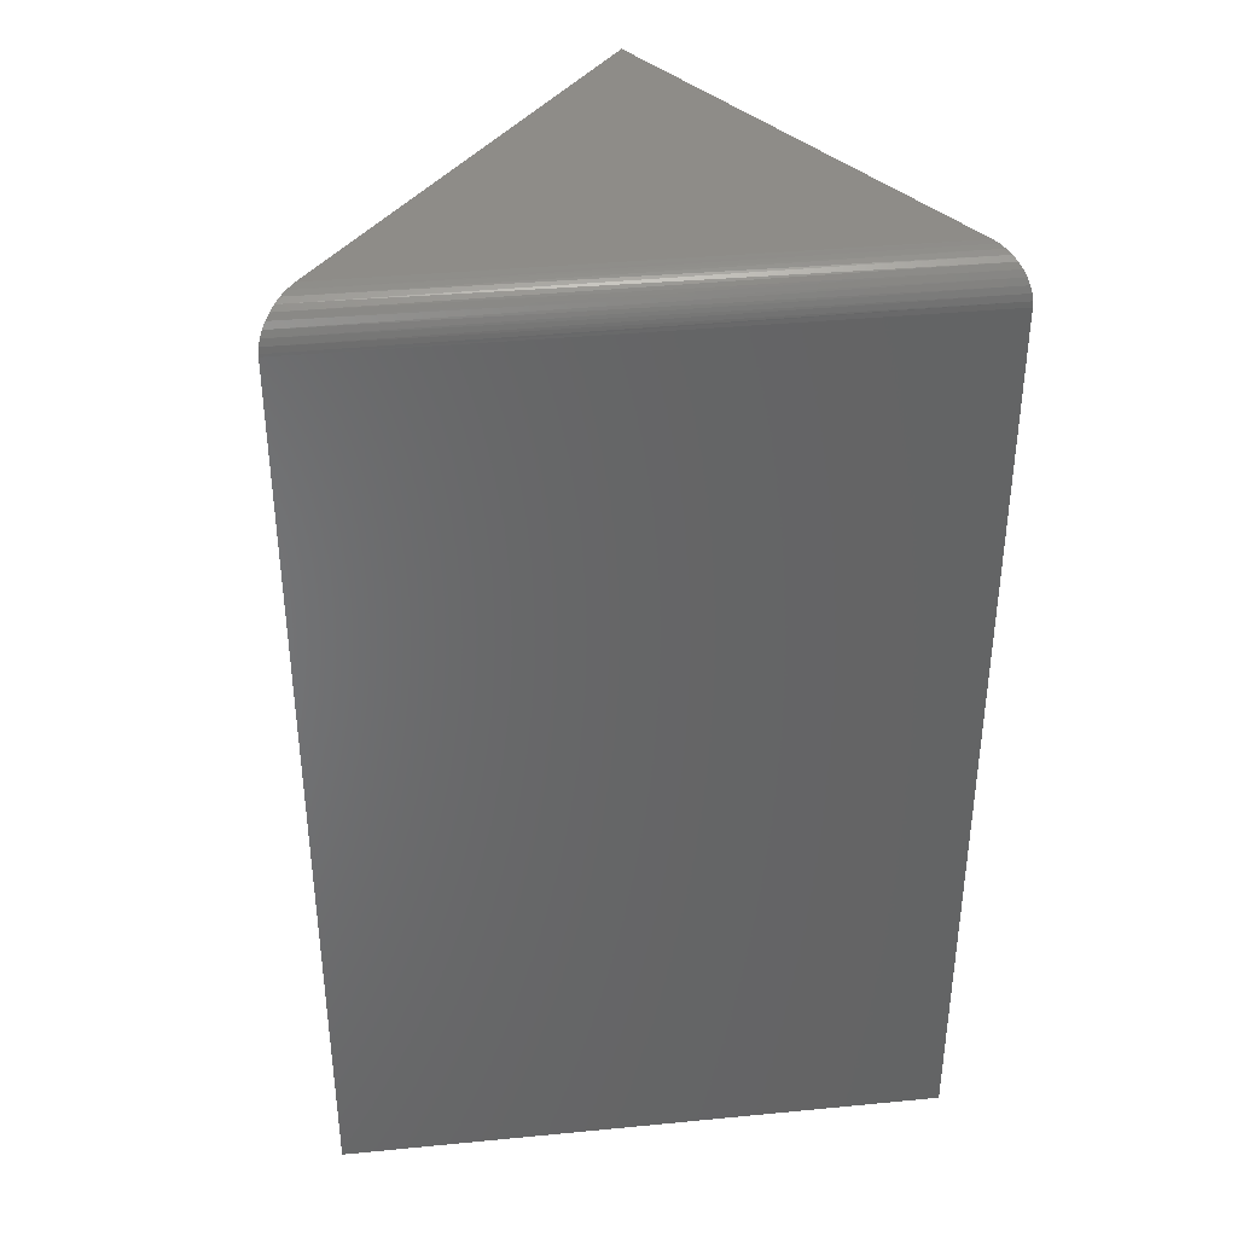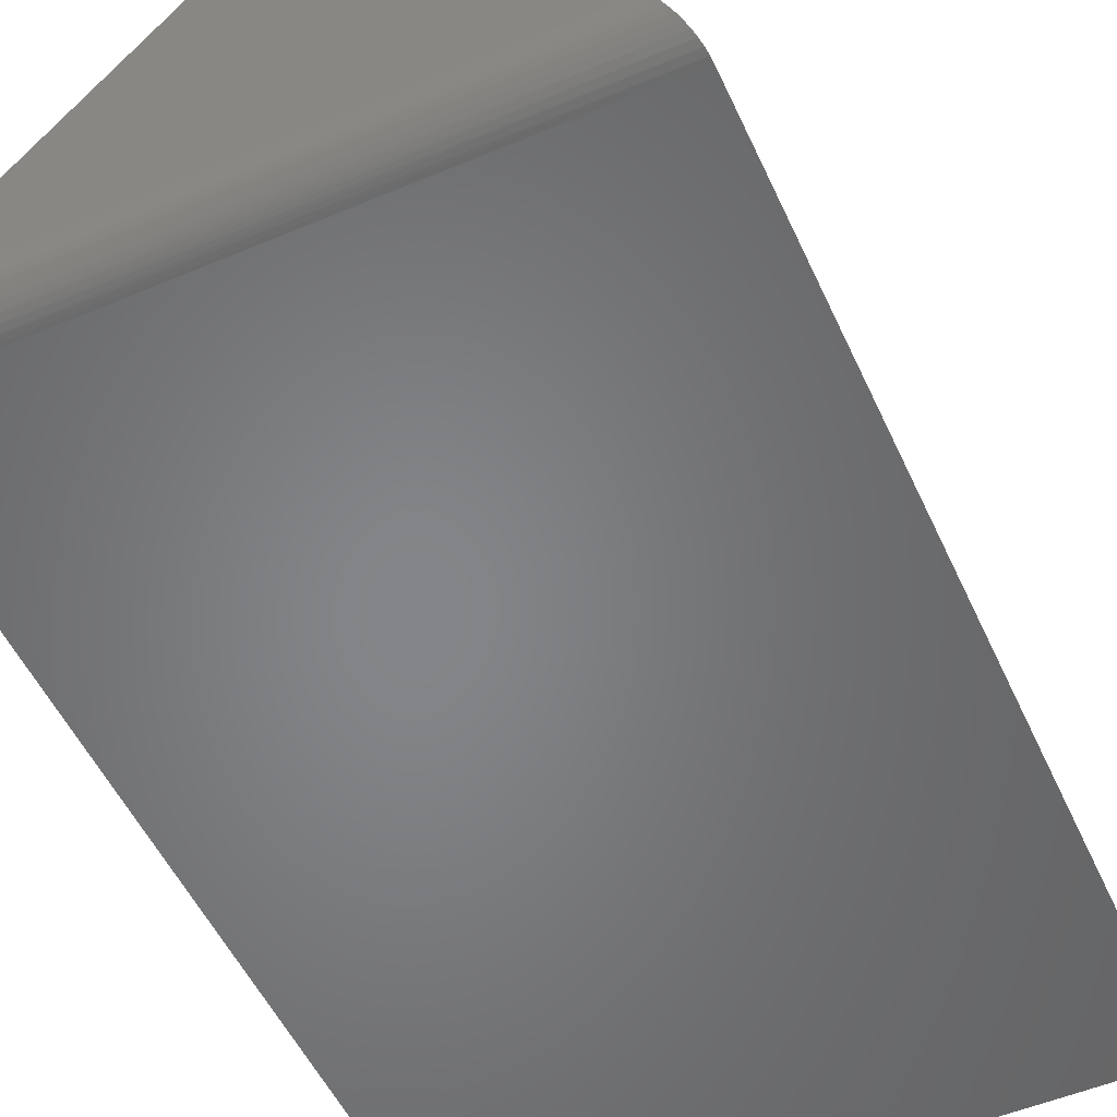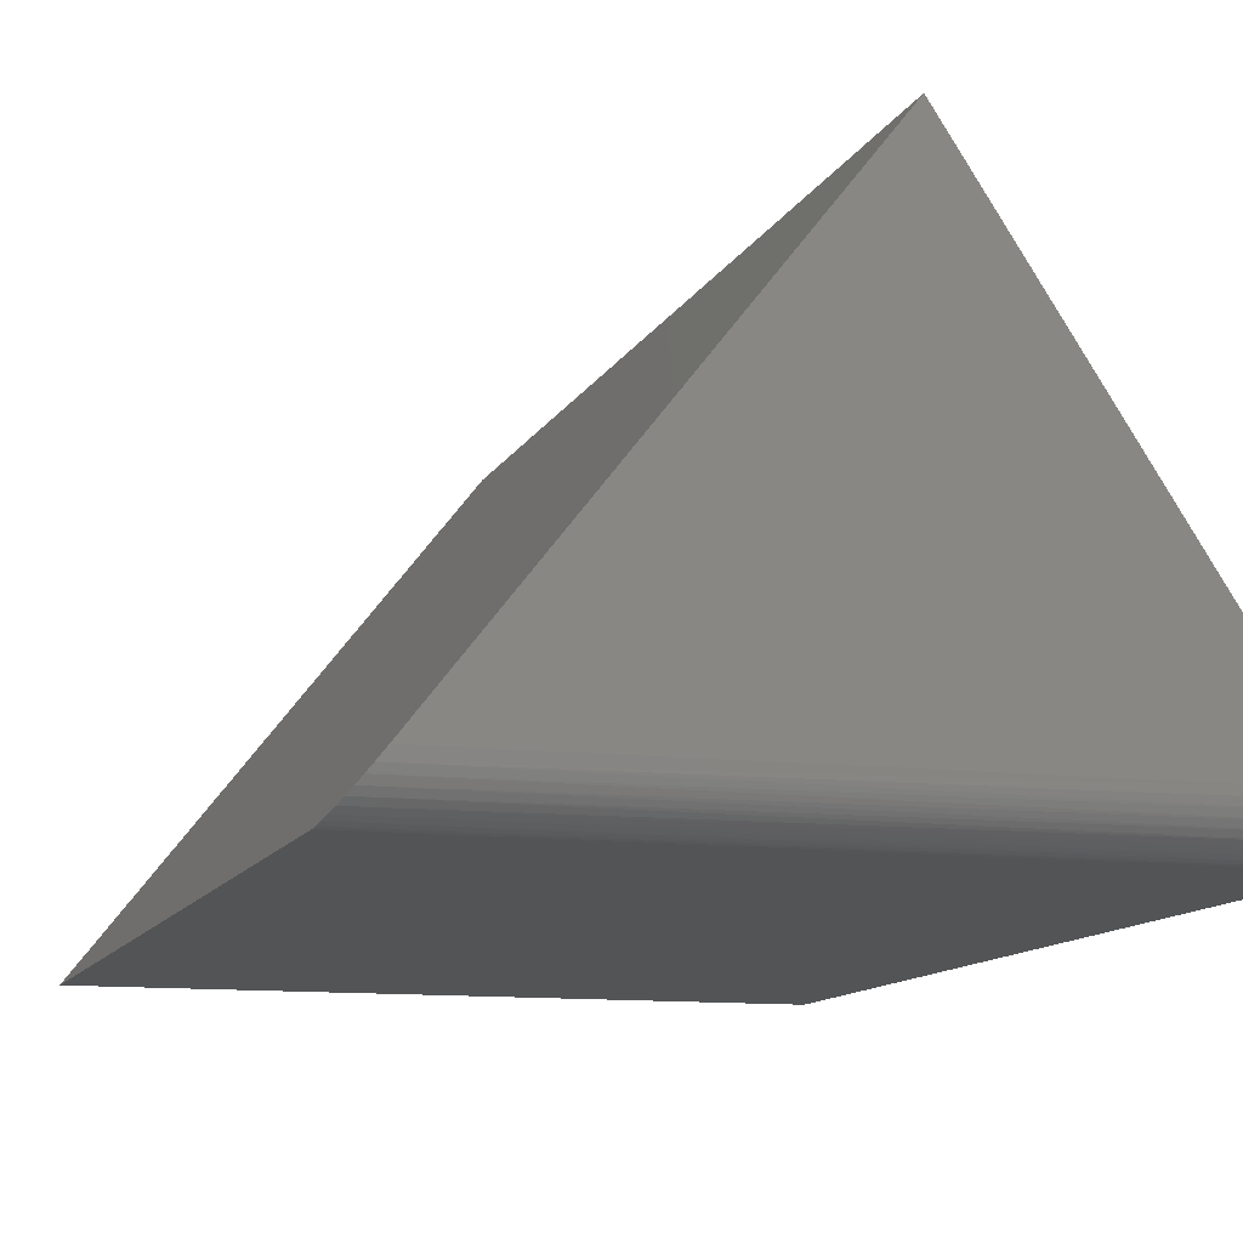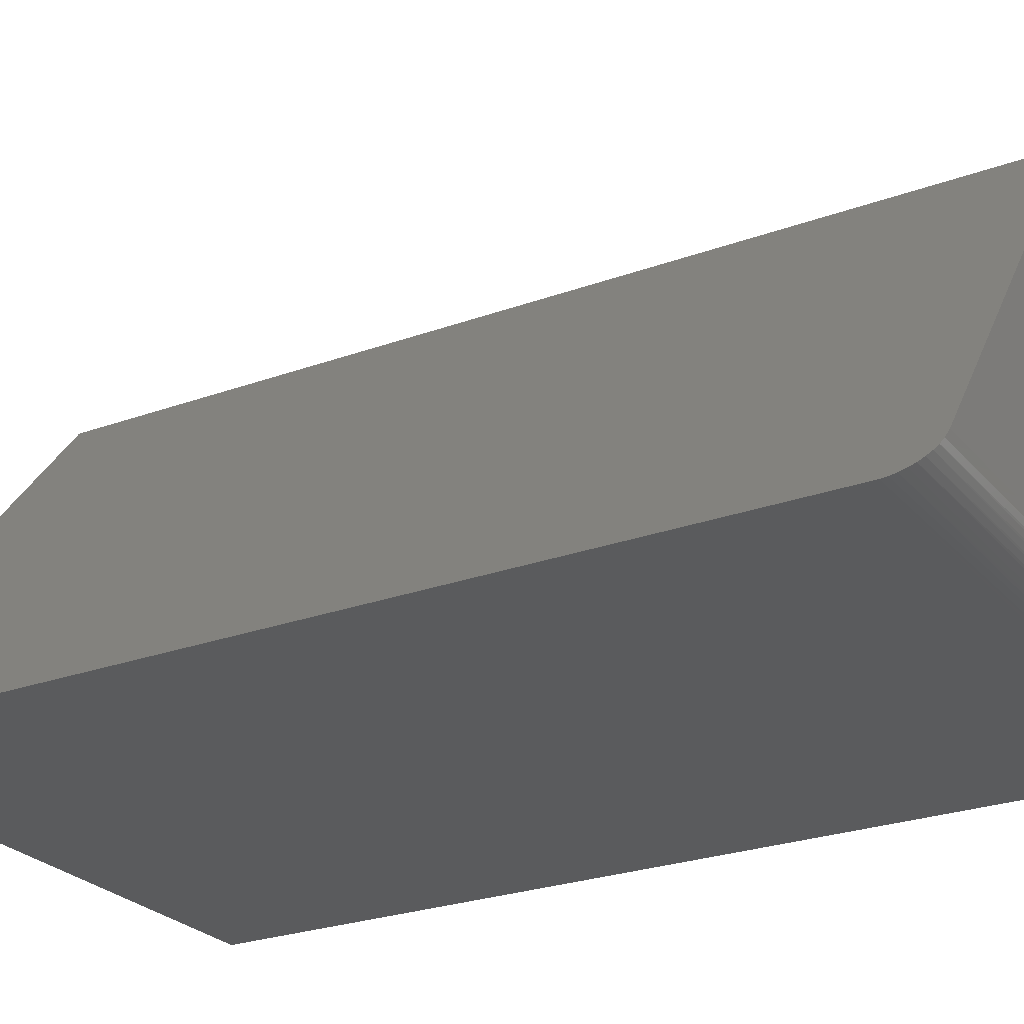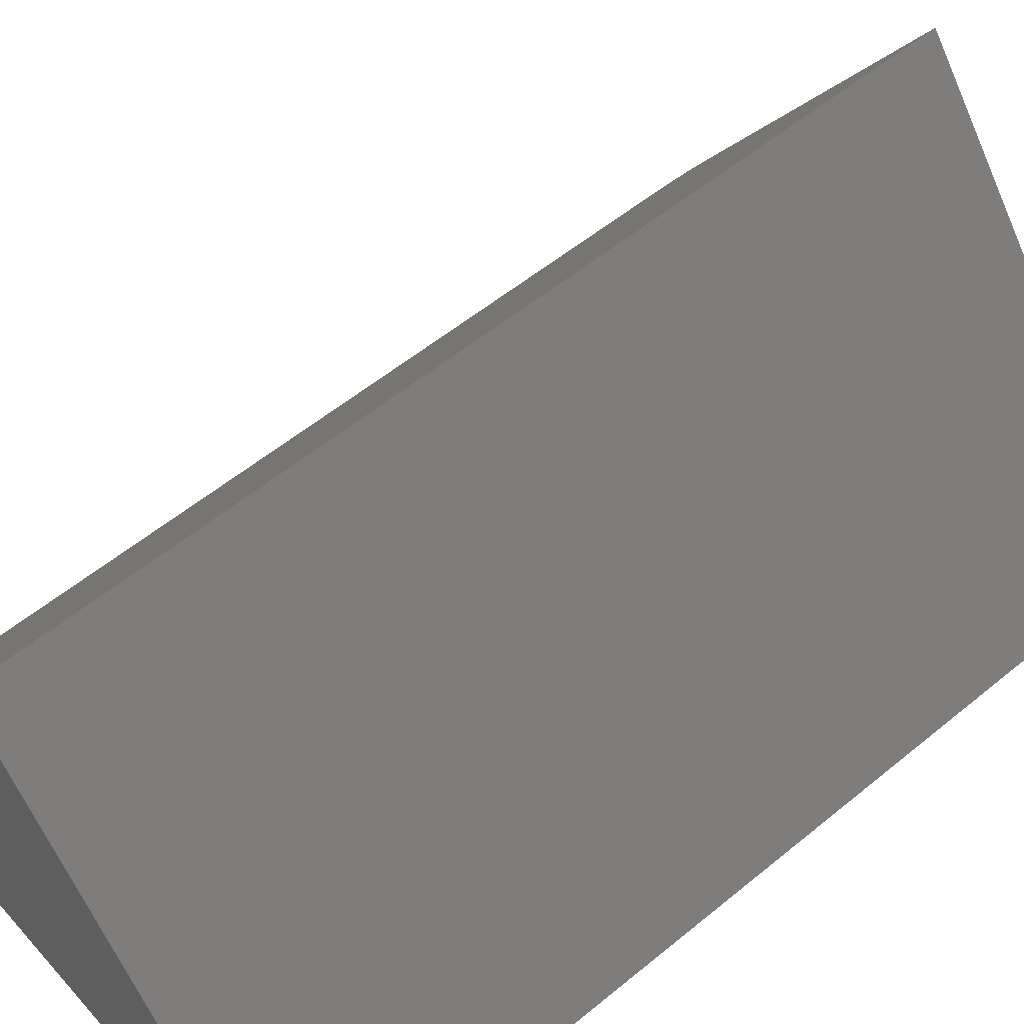
<metadata>
{"format":"stl","ext":"stl","renderer":"f3d","projection":"perspective","resolution":1024,"background":"white","views":[{"elev":37.9,"azim":173.0,"up":"+Y"},{"elev":-52.7,"azim":-155.6,"up":"+Z"},{"elev":-11.1,"azim":163.1,"up":"+Z"},{"elev":-25.6,"azim":120.4,"up":"+Z"},{"elev":55.8,"azim":49.2,"up":"+Z"}]}
</metadata>
<code>
# stl→obj: 26 verts, 48 faces
v -0.2843 3.082e-18 0
v -0.09252 3.212e-17 0.2944
v 0.1394 2.661e-17 2.776e-17
v -0.2907 -0.001547 -0.00971
v -0.2875 -0.0003868 -0.004902
v -0.3026 -0.0175 -0.02806
v -0.3038 -0.02215 -0.02989
v -0.2989 -0.009354 -0.0223
v -0.3009 -0.01319 -0.0255
v -0.09252 -0.75 0.2944
v -0.3045 -0.02702 -0.03096
v -0.3047 -0.03125 -0.03125
v -0.3047 -0.75 -0.03125
v -0.2936 -0.003459 -0.01429
v -0.2964 -0.006082 -0.01852
v 0.1641 -0.75 -0.03125
v 0.1641 -0.03125 -0.03125
v 0.164 -0.02921 -0.03118
v 0.1635 -0.0247 -0.03056
v 0.1524 -0.004689 -0.01646
v 0.1624 -0.01988 -0.02911
v 0.1606 -0.01536 -0.02691
v 0.1584 -0.01124 -0.02401
v 0.1556 -0.007656 -0.02049
v 0.1489 -0.00241 -0.01204
v 0.1452 -0.0008702 -0.007323
f 1 2 3
f 1 4 2
f 1 5 4
f 6 7 8
f 8 9 6
f 10 2 11
f 10 11 12
f 10 12 13
f 11 2 4
f 11 4 14
f 11 14 15
f 11 15 8
f 11 8 7
f 10 16 17
f 10 17 18
f 10 18 19
f 10 19 2
f 20 19 21
f 20 21 22
f 20 22 23
f 20 23 24
f 19 20 25
f 19 25 26
f 19 26 3
f 19 3 2
f 12 17 13
f 13 17 16
f 17 11 18
f 17 12 11
f 1 26 5
f 1 3 26
f 5 26 4
f 4 26 25
f 4 25 14
f 25 20 14
f 14 20 15
f 15 20 24
f 15 24 8
f 8 24 23
f 8 23 9
f 9 23 22
f 9 22 6
f 6 22 21
f 6 21 7
f 7 21 19
f 7 19 11
f 19 18 11
f 13 16 10

</code>
